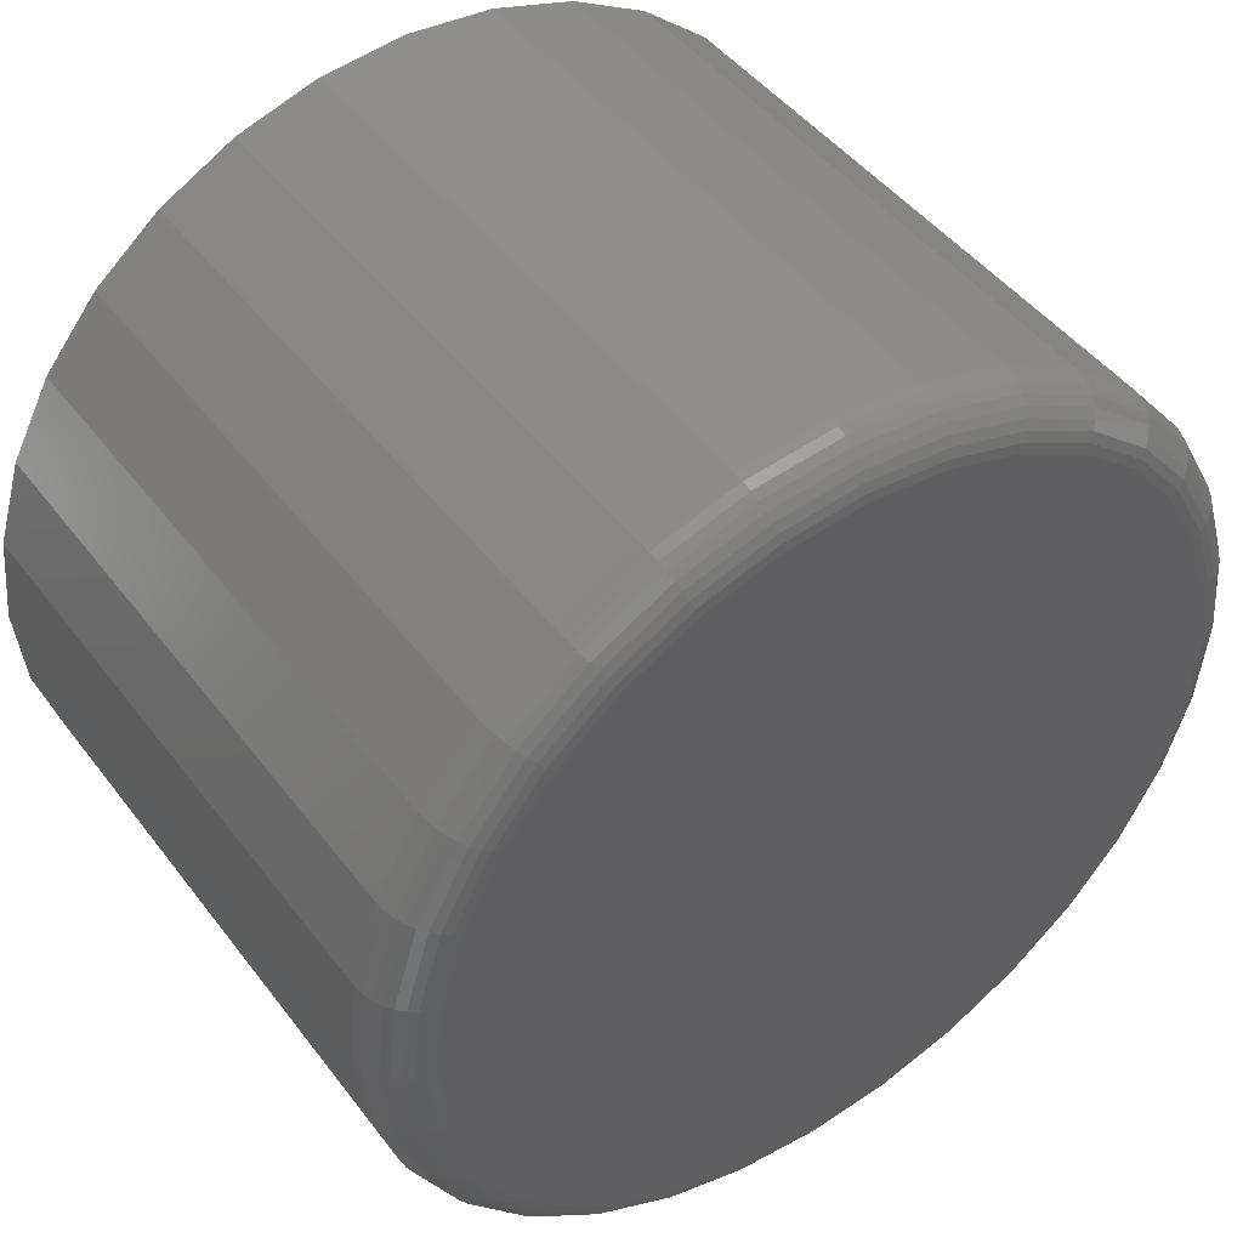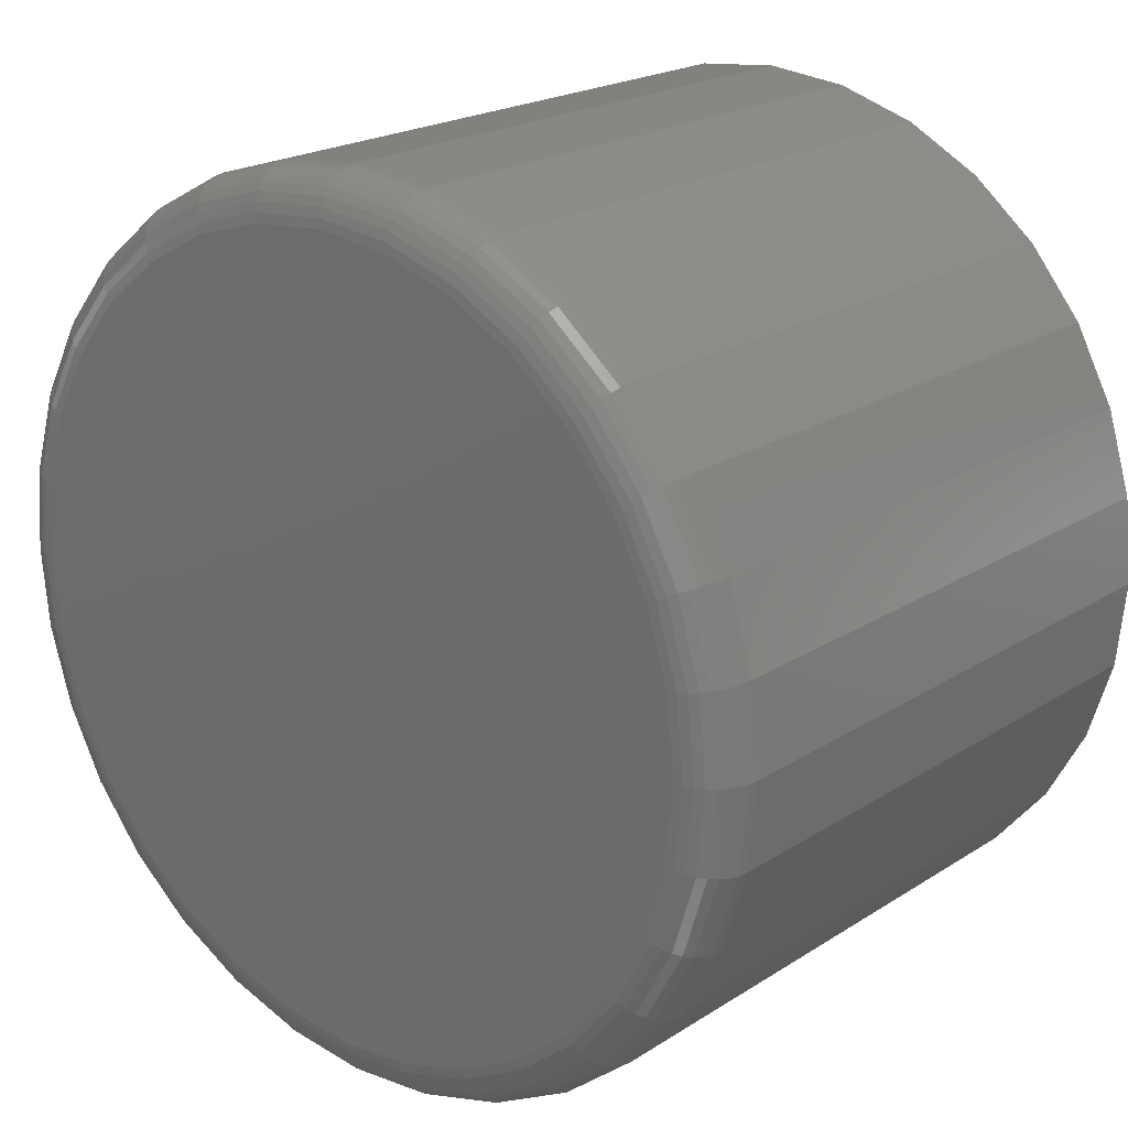
<metadata>
{"format":"stl","ext":"stl","renderer":"f3d","projection":"perspective","resolution":1024,"background":"white","views":[{"elev":46.1,"azim":145.1,"up":"+Z"},{"elev":20.9,"azim":-138.8,"up":"+Z"}]}
</metadata>
<code>
# stl→obj: 320 verts, 636 faces
v 0.5935 1.449e-16 0.07138
v 0.6059 1.462e-16 0.07016
v 0.5811 1.434e-16 0.07016
v 0.5693 1.419e-16 0.06656
v 0.6177 1.473e-16 0.06656
v 0.5583 1.404e-16 0.06071
v 0.6287 1.482e-16 0.06071
v 0.5487 1.389e-16 0.05283
v 0.6383 1.488e-16 0.05283
v 0.5409 1.375e-16 0.04324
v 0.6462 1.492e-16 0.04324
v 0.6383 1.439e-16 -0.03672
v 0.5487 1.339e-16 -0.03672
v 0.6462 1.453e-16 -0.02712
v 0.5583 1.345e-16 -0.04459
v 0.6287 1.423e-16 -0.04459
v 0.5693 1.354e-16 -0.05044
v 0.6177 1.408e-16 -0.05044
v 0.5811 1.365e-16 -0.05405
v 0.6059 1.393e-16 -0.05405
v 0.5935 1.379e-16 -0.05526
v 0.5409 1.336e-16 -0.02712
v 0.535 1.335e-16 -0.01617
v 0.652 1.465e-16 -0.01617
v 0.5314 1.338e-16 -0.004294
v 0.6556 1.476e-16 -0.004294
v 0.5302 1.343e-16 0.008059
v 0.6568 1.484e-16 0.008059
v 0.5314 1.352e-16 0.02041
v 0.6556 1.489e-16 0.02041
v 0.535 1.362e-16 0.03229
v 0.652 1.492e-16 0.03229
v 0.6646 -0.007812 0.008059
v 0.6646 -0.1016 0.008059
v 0.6633 -0.007812 -0.005819
v 0.6633 -0.1016 -0.005819
v 0.6592 -0.007812 -0.01916
v 0.6592 -0.1016 -0.01916
v 0.6526 -0.007812 -0.03146
v 0.6526 -0.1016 -0.03146
v 0.6438 -0.007812 -0.04224
v 0.6438 -0.1016 -0.04224
v 0.633 -0.007812 -0.05109
v 0.633 -0.1016 -0.05109
v 0.6207 -0.007812 -0.05766
v 0.6207 -0.1016 -0.05766
v 0.6074 -0.007812 -0.06171
v 0.6074 -0.1016 -0.06171
v 0.5935 -0.007812 -0.06308
v 0.5935 -0.1016 -0.06308
v 0.5796 -0.007812 -0.06171
v 0.5796 -0.1016 -0.06171
v 0.5663 -0.007812 -0.05766
v 0.5663 -0.1016 -0.05766
v 0.554 -0.007812 -0.05109
v 0.554 -0.1016 -0.05109
v 0.5432 -0.007812 -0.04224
v 0.5432 -0.1016 -0.04224
v 0.5344 -0.007812 -0.03146
v 0.5344 -0.1016 -0.03146
v 0.5278 -0.007812 -0.01916
v 0.5278 -0.1016 -0.01916
v 0.5237 -0.007812 -0.005819
v 0.5237 -0.1016 -0.005819
v 0.5224 -0.007812 0.008059
v 0.5224 -0.1016 0.008059
v 0.5237 -0.007812 0.02194
v 0.5237 -0.1016 0.02194
v 0.5278 -0.007812 0.03528
v 0.5278 -0.1016 0.03528
v 0.5344 -0.007812 0.04758
v 0.5344 -0.1016 0.04758
v 0.5432 -0.007812 0.05836
v 0.5432 -0.1016 0.05836
v 0.554 -0.007812 0.06721
v 0.554 -0.1016 0.06721
v 0.5663 -0.007812 0.07378
v 0.5663 -0.1016 0.07378
v 0.5796 -0.007812 0.07783
v 0.5796 -0.1016 0.07783
v 0.5935 -0.007812 0.07919
v 0.5935 -0.1016 0.07919
v 0.6074 -0.007812 0.07783
v 0.6074 -0.1016 0.07783
v 0.6207 -0.007812 0.07378
v 0.6207 -0.1016 0.07378
v 0.633 -0.007812 0.06721
v 0.633 -0.1016 0.06721
v 0.6438 -0.007812 0.05836
v 0.6438 -0.1016 0.05836
v 0.6526 -0.007812 0.04758
v 0.6526 -0.1016 0.04758
v 0.6592 -0.007812 0.03528
v 0.6592 -0.1016 0.03528
v 0.6633 -0.007812 0.02194
v 0.6633 -0.1016 0.02194
v 0.5225 -0.006288 0.008059
v 0.5239 -0.006288 0.02191
v 0.523 -0.004823 0.008059
v 0.5243 -0.004823 0.02182
v 0.5237 -0.003472 0.008059
v 0.525 -0.003472 0.02168
v 0.5247 -0.002288 0.008059
v 0.526 -0.002288 0.02149
v 0.5258 -0.001317 0.008059
v 0.5271 -0.001317 0.02126
v 0.5272 -0.0005947 0.008059
v 0.5285 -0.0005947 0.021
v 0.5287 -0.0001501 0.008059
v 0.5299 -0.0001501 0.02071
v 0.6631 -0.006288 0.02191
v 0.6645 -0.006288 0.008059
v 0.6627 -0.004823 0.02182
v 0.664 -0.004823 0.008059
v 0.662 -0.003472 0.02168
v 0.6633 -0.003472 0.008059
v 0.661 -0.002288 0.02149
v 0.6623 -0.002288 0.008059
v 0.6599 -0.001317 0.02126
v 0.6612 -0.001317 0.008059
v 0.6585 -0.0005947 0.021
v 0.6598 -0.0005947 0.008059
v 0.6571 -0.0001501 0.02071
v 0.6583 -0.0001501 0.008059
v 0.6591 -0.006288 0.03522
v 0.6587 -0.004823 0.03505
v 0.658 -0.003472 0.03478
v 0.6571 -0.002288 0.03441
v 0.656 -0.001317 0.03395
v 0.6548 -0.0005947 0.03344
v 0.6534 -0.0001501 0.03287
v 0.6525 -0.006288 0.0475
v 0.6522 -0.004823 0.04725
v 0.6516 -0.003472 0.04685
v 0.6507 -0.002288 0.04631
v 0.6498 -0.001317 0.04565
v 0.6486 -0.0005947 0.0449
v 0.6474 -0.0001501 0.04409
v 0.6437 -0.006288 0.05825
v 0.6434 -0.004823 0.05794
v 0.6429 -0.003472 0.05743
v 0.6422 -0.002288 0.05674
v 0.6413 -0.001317 0.0559
v 0.6404 -0.0005947 0.05495
v 0.6394 -0.0001501 0.05391
v 0.6329 -0.006288 0.06708
v 0.6327 -0.004823 0.06671
v 0.6323 -0.003472 0.06611
v 0.6318 -0.002288 0.0653
v 0.6311 -0.001317 0.06432
v 0.6303 -0.0005947 0.0632
v 0.6295 -0.0001501 0.06198
v 0.6207 -0.006288 0.07364
v 0.6205 -0.004823 0.07323
v 0.6202 -0.003472 0.07256
v 0.6198 -0.002288 0.07167
v 0.6194 -0.001317 0.07057
v 0.6189 -0.0005947 0.06932
v 0.6183 -0.0001501 0.06797
v 0.6074 -0.006288 0.07768
v 0.6073 -0.004823 0.07724
v 0.6071 -0.003472 0.07654
v 0.6069 -0.002288 0.07558
v 0.6067 -0.001317 0.07442
v 0.6064 -0.0005947 0.0731
v 0.6062 -0.0001501 0.07166
v 0.5935 -0.006288 0.07904
v 0.5935 -0.004823 0.0786
v 0.5935 -0.003472 0.07788
v 0.5935 -0.002288 0.07691
v 0.5935 -0.001317 0.07572
v 0.5935 -0.0005947 0.07437
v 0.5935 -0.0001501 0.07291
v 0.5797 -0.006288 0.07768
v 0.5797 -0.004823 0.07724
v 0.5799 -0.003472 0.07654
v 0.5801 -0.002288 0.07558
v 0.5803 -0.001317 0.07442
v 0.5806 -0.0005947 0.0731
v 0.5809 -0.0001501 0.07166
v 0.5663 -0.006288 0.07364
v 0.5665 -0.004823 0.07323
v 0.5668 -0.003472 0.07256
v 0.5672 -0.002288 0.07167
v 0.5676 -0.001317 0.07057
v 0.5681 -0.0005947 0.06932
v 0.5687 -0.0001501 0.06797
v 0.5541 -0.006288 0.06708
v 0.5543 -0.004823 0.06671
v 0.5547 -0.003472 0.06611
v 0.5553 -0.002288 0.0653
v 0.5559 -0.001317 0.06432
v 0.5567 -0.0005947 0.0632
v 0.5575 -0.0001501 0.06198
v 0.5433 -0.006288 0.05825
v 0.5436 -0.004823 0.05794
v 0.5441 -0.003472 0.05743
v 0.5448 -0.002288 0.05674
v 0.5457 -0.001317 0.0559
v 0.5466 -0.0005947 0.05495
v 0.5476 -0.0001501 0.05391
v 0.5345 -0.006288 0.0475
v 0.5349 -0.004823 0.04725
v 0.5355 -0.003472 0.04685
v 0.5363 -0.002288 0.04631
v 0.5372 -0.001317 0.04565
v 0.5384 -0.0005947 0.0449
v 0.5396 -0.0001501 0.04409
v 0.5279 -0.006288 0.03522
v 0.5283 -0.004823 0.03505
v 0.529 -0.003472 0.03478
v 0.5299 -0.002288 0.03441
v 0.531 -0.001317 0.03395
v 0.5322 -0.0005947 0.03344
v 0.5336 -0.0001501 0.03287
v 0.6631 -0.006288 -0.005789
v 0.6627 -0.004823 -0.005702
v 0.662 -0.003472 -0.005562
v 0.661 -0.002288 -0.005372
v 0.6599 -0.001317 -0.005141
v 0.6585 -0.0005947 -0.004878
v 0.6571 -0.0001501 -0.004592
v 0.5239 -0.006288 -0.005789
v 0.5243 -0.004823 -0.005702
v 0.525 -0.003472 -0.005562
v 0.526 -0.002288 -0.005372
v 0.5271 -0.001317 -0.005141
v 0.5285 -0.0005947 -0.004878
v 0.5299 -0.0001501 -0.004592
v 0.5279 -0.006288 -0.01911
v 0.5283 -0.004823 -0.01894
v 0.529 -0.003472 -0.01866
v 0.5299 -0.002288 -0.01829
v 0.531 -0.001317 -0.01783
v 0.5322 -0.0005947 -0.01732
v 0.5336 -0.0001501 -0.01676
v 0.5345 -0.006288 -0.03138
v 0.5349 -0.004823 -0.03113
v 0.5355 -0.003472 -0.03073
v 0.5363 -0.002288 -0.03019
v 0.5372 -0.001317 -0.02953
v 0.5384 -0.0005947 -0.02878
v 0.5396 -0.0001501 -0.02797
v 0.5433 -0.006288 -0.04213
v 0.5436 -0.004823 -0.04182
v 0.5441 -0.003472 -0.04131
v 0.5448 -0.002288 -0.04062
v 0.5457 -0.001317 -0.03979
v 0.5466 -0.0005947 -0.03883
v 0.5476 -0.0001501 -0.03779
v 0.5541 -0.006288 -0.05096
v 0.5543 -0.004823 -0.05059
v 0.5547 -0.003472 -0.04999
v 0.5553 -0.002288 -0.04918
v 0.5559 -0.001317 -0.0482
v 0.5567 -0.0005947 -0.04708
v 0.5575 -0.0001501 -0.04586
v 0.5663 -0.006288 -0.05752
v 0.5665 -0.004823 -0.05711
v 0.5668 -0.003472 -0.05644
v 0.5672 -0.002288 -0.05555
v 0.5676 -0.001317 -0.05445
v 0.5681 -0.0005947 -0.05321
v 0.5687 -0.0001501 -0.05185
v 0.5797 -0.006288 -0.06156
v 0.5797 -0.004823 -0.06113
v 0.5799 -0.003472 -0.06042
v 0.5801 -0.002288 -0.05946
v 0.5803 -0.001317 -0.0583
v 0.5806 -0.0005947 -0.05698
v 0.5809 -0.0001501 -0.05554
v 0.5935 -0.006288 -0.06293
v 0.5935 -0.004823 -0.06248
v 0.5935 -0.003472 -0.06176
v 0.5935 -0.002288 -0.06079
v 0.5935 -0.001317 -0.0596
v 0.5935 -0.0005947 -0.05825
v 0.5935 -0.0001501 -0.05679
v 0.6074 -0.006288 -0.06156
v 0.6073 -0.004823 -0.06113
v 0.6071 -0.003472 -0.06042
v 0.6069 -0.002288 -0.05946
v 0.6067 -0.001317 -0.0583
v 0.6064 -0.0005947 -0.05698
v 0.6062 -0.0001501 -0.05554
v 0.6207 -0.006288 -0.05752
v 0.6205 -0.004823 -0.05711
v 0.6202 -0.003472 -0.05644
v 0.6198 -0.002288 -0.05555
v 0.6194 -0.001317 -0.05445
v 0.6189 -0.0005947 -0.05321
v 0.6183 -0.0001501 -0.05185
v 0.6329 -0.006288 -0.05096
v 0.6327 -0.004823 -0.05059
v 0.6323 -0.003472 -0.04999
v 0.6318 -0.002288 -0.04918
v 0.6311 -0.001317 -0.0482
v 0.6303 -0.0005947 -0.04708
v 0.6295 -0.0001501 -0.04586
v 0.6437 -0.006288 -0.04213
v 0.6434 -0.004823 -0.04182
v 0.6429 -0.003472 -0.04131
v 0.6422 -0.002288 -0.04062
v 0.6413 -0.001317 -0.03979
v 0.6404 -0.0005947 -0.03883
v 0.6394 -0.0001501 -0.03779
v 0.6525 -0.006288 -0.03138
v 0.6522 -0.004823 -0.03113
v 0.6516 -0.003472 -0.03073
v 0.6507 -0.002288 -0.03019
v 0.6498 -0.001317 -0.02953
v 0.6486 -0.0005947 -0.02878
v 0.6474 -0.0001501 -0.02797
v 0.6591 -0.006288 -0.01911
v 0.6587 -0.004823 -0.01894
v 0.658 -0.003472 -0.01866
v 0.6571 -0.002288 -0.01829
v 0.656 -0.001317 -0.01783
v 0.6548 -0.0005947 -0.01732
v 0.6534 -0.0001501 -0.01676
f 1 2 3
f 4 3 2
f 5 4 2
f 6 4 5
f 7 6 5
f 8 6 7
f 9 8 7
f 10 8 9
f 11 10 9
f 12 13 14
f 15 13 12
f 16 15 12
f 17 15 16
f 18 17 16
f 19 17 18
f 20 19 18
f 21 19 20
f 13 22 14
f 14 22 23
f 14 23 24
f 24 23 25
f 24 25 26
f 26 25 27
f 26 27 28
f 28 27 29
f 28 29 30
f 30 29 31
f 30 31 32
f 32 31 10
f 32 10 11
f 33 34 35
f 35 34 36
f 35 36 37
f 37 36 38
f 37 38 39
f 39 38 40
f 39 40 41
f 41 40 42
f 41 42 43
f 43 42 44
f 43 44 45
f 45 44 46
f 45 46 47
f 47 46 48
f 47 48 49
f 49 48 50
f 49 50 51
f 51 50 52
f 51 52 53
f 53 52 54
f 53 54 55
f 55 54 56
f 55 56 57
f 57 56 58
f 57 58 59
f 59 58 60
f 59 60 61
f 61 60 62
f 61 62 63
f 63 62 64
f 63 64 65
f 65 64 66
f 65 66 67
f 67 66 68
f 67 68 69
f 69 68 70
f 69 70 71
f 71 70 72
f 71 72 73
f 73 72 74
f 73 74 75
f 75 74 76
f 75 76 77
f 77 76 78
f 77 78 79
f 79 78 80
f 79 80 81
f 81 80 82
f 81 82 83
f 83 82 84
f 83 84 85
f 85 84 86
f 85 86 87
f 87 86 88
f 87 88 89
f 89 88 90
f 89 90 91
f 91 90 92
f 91 92 93
f 93 92 94
f 93 94 95
f 95 94 96
f 95 96 33
f 33 96 34
f 65 67 97
f 97 67 98
f 97 98 99
f 99 98 100
f 99 100 101
f 101 100 102
f 101 102 103
f 103 102 104
f 103 104 105
f 105 104 106
f 105 106 107
f 107 106 108
f 107 108 109
f 109 108 110
f 109 110 27
f 27 110 29
f 95 33 111
f 111 33 112
f 111 112 113
f 113 112 114
f 113 114 115
f 115 114 116
f 115 116 117
f 117 116 118
f 117 118 119
f 119 118 120
f 119 120 121
f 121 120 122
f 121 122 123
f 123 122 124
f 123 124 30
f 30 124 28
f 93 95 125
f 125 95 111
f 125 111 126
f 126 111 113
f 126 113 127
f 127 113 115
f 127 115 128
f 128 115 117
f 128 117 129
f 129 117 119
f 129 119 130
f 130 119 121
f 130 121 131
f 131 121 123
f 131 123 32
f 32 123 30
f 91 93 132
f 132 93 125
f 132 125 133
f 133 125 126
f 133 126 134
f 134 126 127
f 134 127 135
f 135 127 128
f 135 128 136
f 136 128 129
f 136 129 137
f 137 129 130
f 137 130 138
f 138 130 131
f 138 131 11
f 11 131 32
f 89 91 139
f 139 91 132
f 139 132 140
f 140 132 133
f 140 133 141
f 141 133 134
f 141 134 142
f 142 134 135
f 142 135 143
f 143 135 136
f 143 136 144
f 144 136 137
f 144 137 145
f 145 137 138
f 145 138 9
f 9 138 11
f 87 89 146
f 146 89 139
f 146 139 147
f 147 139 140
f 147 140 148
f 148 140 141
f 148 141 149
f 149 141 142
f 149 142 150
f 150 142 143
f 150 143 151
f 151 143 144
f 151 144 152
f 152 144 145
f 152 145 7
f 7 145 9
f 85 87 153
f 153 87 146
f 153 146 154
f 154 146 147
f 154 147 155
f 155 147 148
f 155 148 156
f 156 148 149
f 156 149 157
f 157 149 150
f 157 150 158
f 158 150 151
f 158 151 159
f 159 151 152
f 159 152 5
f 5 152 7
f 83 85 160
f 160 85 153
f 160 153 161
f 161 153 154
f 161 154 162
f 162 154 155
f 162 155 163
f 163 155 156
f 163 156 164
f 164 156 157
f 164 157 165
f 165 157 158
f 165 158 166
f 166 158 159
f 166 159 2
f 2 159 5
f 81 83 167
f 167 83 160
f 167 160 168
f 168 160 161
f 168 161 169
f 169 161 162
f 169 162 170
f 170 162 163
f 170 163 171
f 171 163 164
f 171 164 172
f 172 164 165
f 172 165 173
f 173 165 166
f 173 166 1
f 1 166 2
f 79 81 174
f 174 81 167
f 174 167 175
f 175 167 168
f 175 168 176
f 176 168 169
f 176 169 177
f 177 169 170
f 177 170 178
f 178 170 171
f 178 171 179
f 179 171 172
f 179 172 180
f 180 172 173
f 180 173 3
f 3 173 1
f 77 79 181
f 181 79 174
f 181 174 182
f 182 174 175
f 182 175 183
f 183 175 176
f 183 176 184
f 184 176 177
f 184 177 185
f 185 177 178
f 185 178 186
f 186 178 179
f 186 179 187
f 187 179 180
f 187 180 4
f 4 180 3
f 75 77 188
f 188 77 181
f 188 181 189
f 189 181 182
f 189 182 190
f 190 182 183
f 190 183 191
f 191 183 184
f 191 184 192
f 192 184 185
f 192 185 193
f 193 185 186
f 193 186 194
f 194 186 187
f 194 187 6
f 6 187 4
f 73 75 195
f 195 75 188
f 195 188 196
f 196 188 189
f 196 189 197
f 197 189 190
f 197 190 198
f 198 190 191
f 198 191 199
f 199 191 192
f 199 192 200
f 200 192 193
f 200 193 201
f 201 193 194
f 201 194 8
f 8 194 6
f 71 73 202
f 202 73 195
f 202 195 203
f 203 195 196
f 203 196 204
f 204 196 197
f 204 197 205
f 205 197 198
f 205 198 206
f 206 198 199
f 206 199 207
f 207 199 200
f 207 200 208
f 208 200 201
f 208 201 10
f 10 201 8
f 69 71 209
f 209 71 202
f 209 202 210
f 210 202 203
f 210 203 211
f 211 203 204
f 211 204 212
f 212 204 205
f 212 205 213
f 213 205 206
f 213 206 214
f 214 206 207
f 214 207 215
f 215 207 208
f 215 208 31
f 31 208 10
f 67 69 98
f 98 69 209
f 98 209 100
f 100 209 210
f 100 210 102
f 102 210 211
f 102 211 104
f 104 211 212
f 104 212 106
f 106 212 213
f 106 213 108
f 108 213 214
f 108 214 110
f 110 214 215
f 110 215 29
f 29 215 31
f 33 35 112
f 112 35 216
f 112 216 114
f 114 216 217
f 114 217 116
f 116 217 218
f 116 218 118
f 118 218 219
f 118 219 120
f 120 219 220
f 120 220 122
f 122 220 221
f 122 221 124
f 124 221 222
f 124 222 28
f 28 222 26
f 63 65 223
f 223 65 97
f 223 97 224
f 224 97 99
f 224 99 225
f 225 99 101
f 225 101 226
f 226 101 103
f 226 103 227
f 227 103 105
f 227 105 228
f 228 105 107
f 228 107 229
f 229 107 109
f 229 109 25
f 25 109 27
f 61 63 230
f 230 63 223
f 230 223 231
f 231 223 224
f 231 224 232
f 232 224 225
f 232 225 233
f 233 225 226
f 233 226 234
f 234 226 227
f 234 227 235
f 235 227 228
f 235 228 236
f 236 228 229
f 236 229 23
f 23 229 25
f 59 61 237
f 237 61 230
f 237 230 238
f 238 230 231
f 238 231 239
f 239 231 232
f 239 232 240
f 240 232 233
f 240 233 241
f 241 233 234
f 241 234 242
f 242 234 235
f 242 235 243
f 243 235 236
f 243 236 22
f 22 236 23
f 57 59 244
f 244 59 237
f 244 237 245
f 245 237 238
f 245 238 246
f 246 238 239
f 246 239 247
f 247 239 240
f 247 240 248
f 248 240 241
f 248 241 249
f 249 241 242
f 249 242 250
f 250 242 243
f 250 243 13
f 13 243 22
f 55 57 251
f 251 57 244
f 251 244 252
f 252 244 245
f 252 245 253
f 253 245 246
f 253 246 254
f 254 246 247
f 254 247 255
f 255 247 248
f 255 248 256
f 256 248 249
f 256 249 257
f 257 249 250
f 257 250 15
f 15 250 13
f 53 55 258
f 258 55 251
f 258 251 259
f 259 251 252
f 259 252 260
f 260 252 253
f 260 253 261
f 261 253 254
f 261 254 262
f 262 254 255
f 262 255 263
f 263 255 256
f 263 256 264
f 264 256 257
f 264 257 17
f 17 257 15
f 51 53 265
f 265 53 258
f 265 258 266
f 266 258 259
f 266 259 267
f 267 259 260
f 267 260 268
f 268 260 261
f 268 261 269
f 269 261 262
f 269 262 270
f 270 262 263
f 270 263 271
f 271 263 264
f 271 264 19
f 19 264 17
f 49 51 272
f 272 51 265
f 272 265 273
f 273 265 266
f 273 266 274
f 274 266 267
f 274 267 275
f 275 267 268
f 275 268 276
f 276 268 269
f 276 269 277
f 277 269 270
f 277 270 278
f 278 270 271
f 278 271 21
f 21 271 19
f 47 49 279
f 279 49 272
f 279 272 280
f 280 272 273
f 280 273 281
f 281 273 274
f 281 274 282
f 282 274 275
f 282 275 283
f 283 275 276
f 283 276 284
f 284 276 277
f 284 277 285
f 285 277 278
f 285 278 20
f 20 278 21
f 45 47 286
f 286 47 279
f 286 279 287
f 287 279 280
f 287 280 288
f 288 280 281
f 288 281 289
f 289 281 282
f 289 282 290
f 290 282 283
f 290 283 291
f 291 283 284
f 291 284 292
f 292 284 285
f 292 285 18
f 18 285 20
f 43 45 293
f 293 45 286
f 293 286 294
f 294 286 287
f 294 287 295
f 295 287 288
f 295 288 296
f 296 288 289
f 296 289 297
f 297 289 290
f 297 290 298
f 298 290 291
f 298 291 299
f 299 291 292
f 299 292 16
f 16 292 18
f 41 43 300
f 300 43 293
f 300 293 301
f 301 293 294
f 301 294 302
f 302 294 295
f 302 295 303
f 303 295 296
f 303 296 304
f 304 296 297
f 304 297 305
f 305 297 298
f 305 298 306
f 306 298 299
f 306 299 12
f 12 299 16
f 39 41 307
f 307 41 300
f 307 300 308
f 308 300 301
f 308 301 309
f 309 301 302
f 309 302 310
f 310 302 303
f 310 303 311
f 311 303 304
f 311 304 312
f 312 304 305
f 312 305 313
f 313 305 306
f 313 306 14
f 14 306 12
f 37 39 314
f 314 39 307
f 314 307 315
f 315 307 308
f 315 308 316
f 316 308 309
f 316 309 317
f 317 309 310
f 317 310 318
f 318 310 311
f 318 311 319
f 319 311 312
f 319 312 320
f 320 312 313
f 320 313 24
f 24 313 14
f 35 37 216
f 216 37 314
f 216 314 217
f 217 314 315
f 217 315 218
f 218 315 316
f 218 316 219
f 219 316 317
f 219 317 220
f 220 317 318
f 220 318 221
f 221 318 319
f 221 319 222
f 222 319 320
f 222 320 26
f 26 320 24
f 80 84 82
f 84 80 78
f 84 78 86
f 86 78 76
f 86 76 88
f 88 76 74
f 88 74 90
f 90 74 72
f 90 72 92
f 40 58 42
f 42 58 56
f 42 56 44
f 44 56 54
f 44 54 46
f 46 54 52
f 46 52 48
f 48 52 50
f 92 72 94
f 94 72 70
f 94 70 96
f 96 70 68
f 96 68 34
f 34 68 66
f 34 66 36
f 36 66 64
f 36 64 38
f 38 64 62
f 38 62 40
f 40 62 60
f 40 60 58

</code>
